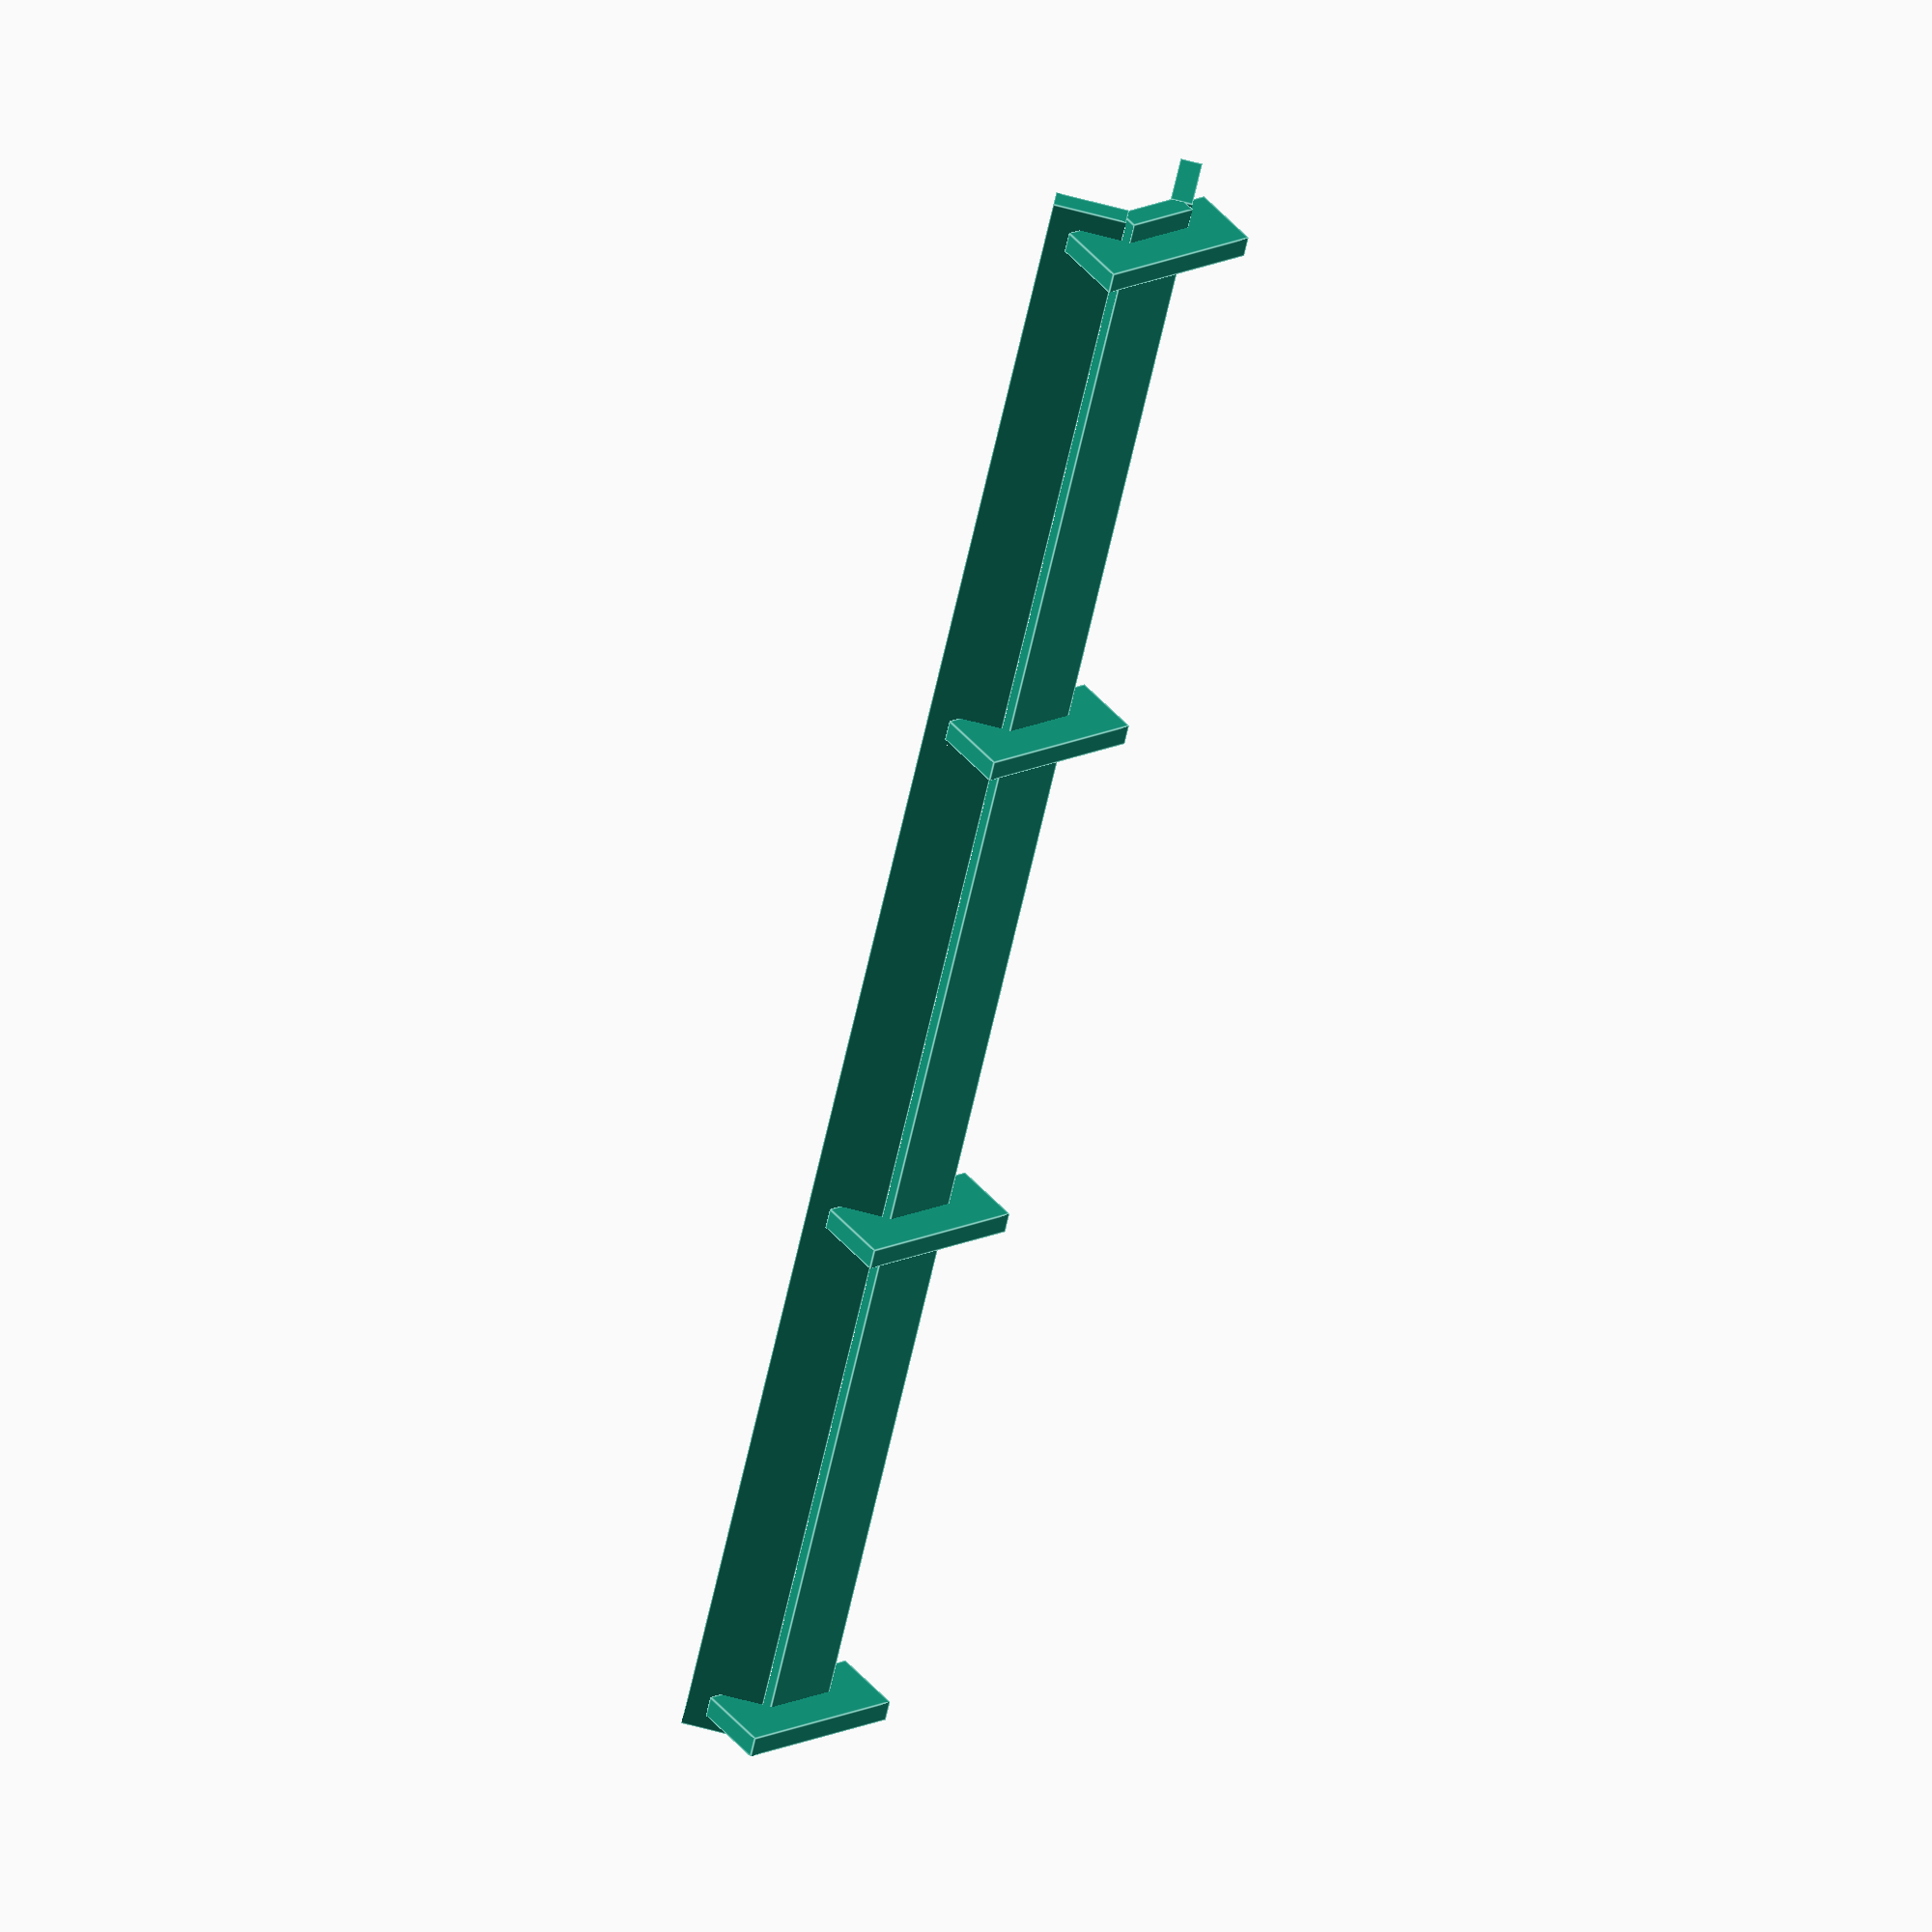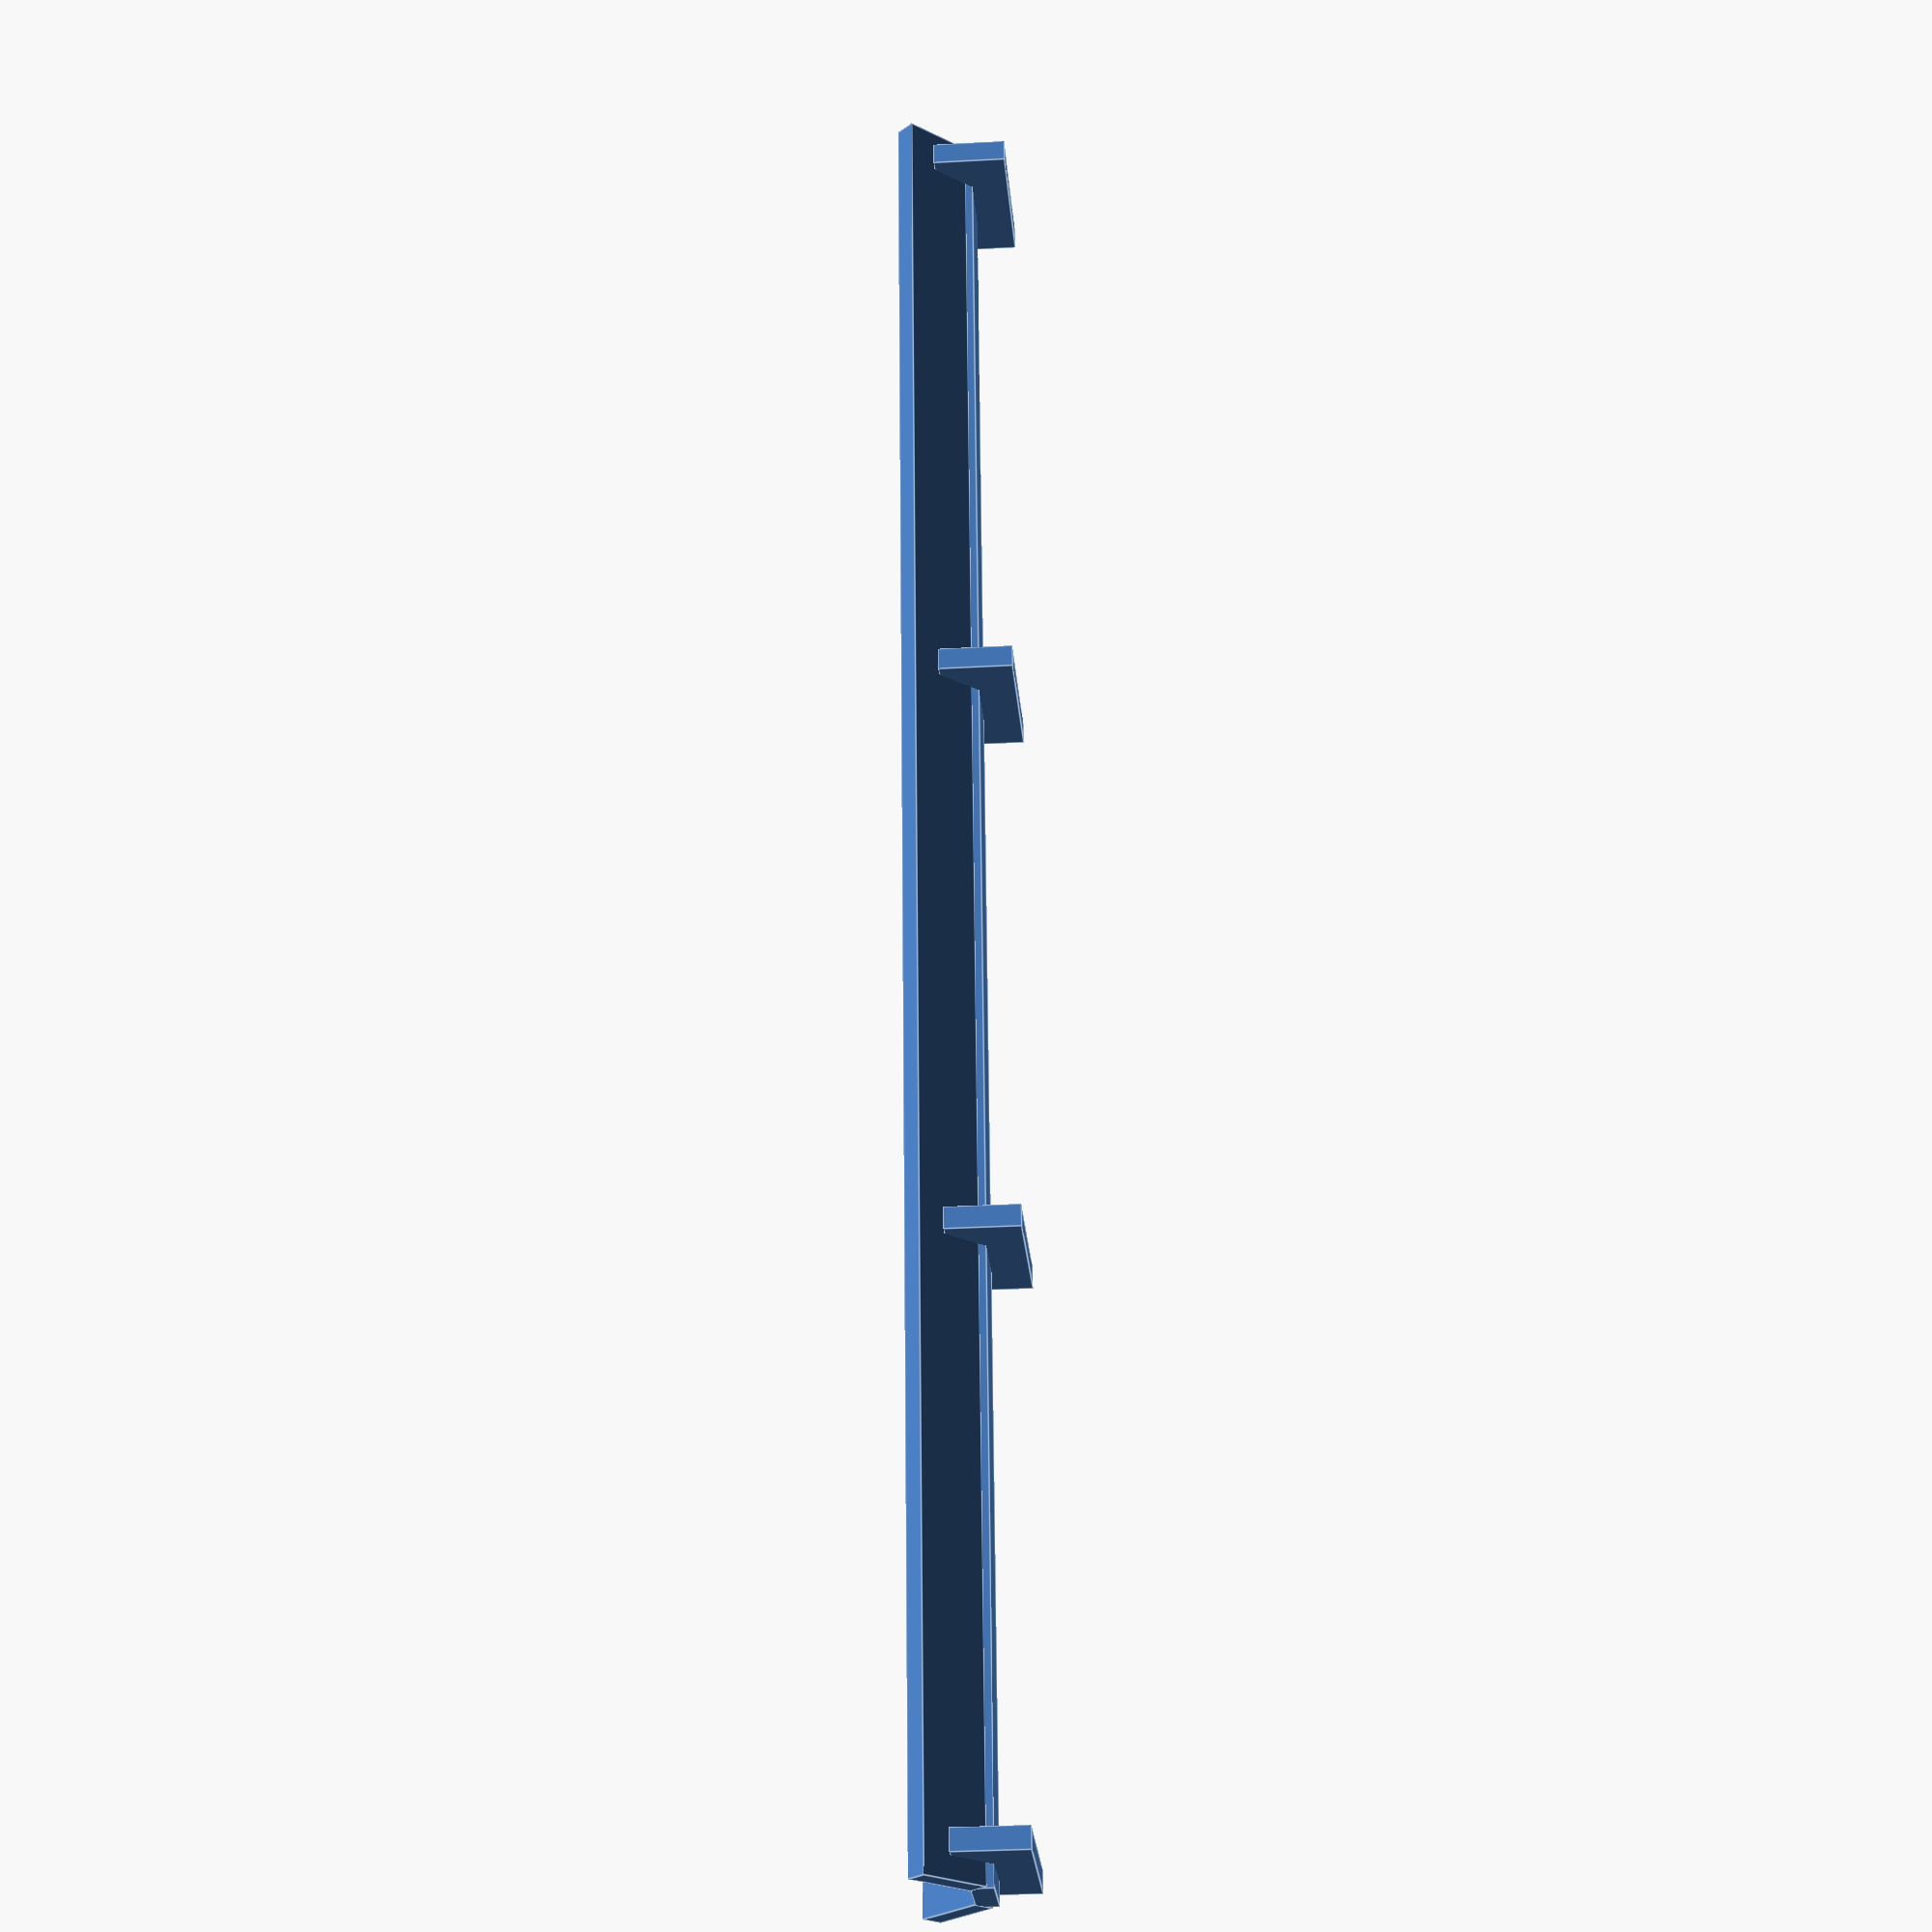
<openscad>
// (c) 2014 juewei@fabfolk.com
//
// slide for bambi trebuichet

module slide_support(h=60,d=18,l=150,w=60,z=18)
{
  // w & z are the dimensions of the boards placed on the support. 
  // Needed for fine tuning.

  a=0.08*z;
  difference()
    {
      translate([0,.5*w-.5*l,0]) cube([d,l,h]);
      translate([-10,0,0.5*h]) rotate([0,0,0]) cube([d+20,w,w]);
      translate([-10,0,0.5*h+a]) rotate([45,0,0]) cube([d+20,w,w]);
      translate([-10,w,0.5*h+a]) rotate([45,0,0]) cube([d+20,w,w]);
    }
}

module slide(w=60,d=18,l=1500)
{

  uw=2.3*w;
  uh=w;
  ud=d;

  translate([-ud,-0.5*w,0.5*uh]) 
    {
      difference()
	{
	  cube([l, w, d]);
	  translate([-10,-.5*d,0]) rotate([45,0,0]) cube([l+20,2*d,2*d]);
	  translate([-10,w+.5*d,0]) rotate([45,0,0]) cube([l+20,2*d,2*d]);
	}
      translate([0, -.21*d,0.295*d]) rotate([45,0,0]) cube([l,d,w]);
      translate([0,w+.21*d,0.295*d]) rotate([45,0,0]) cube([l,w,d]);

      for (x = [ud : (l-ud-2*ud)/3 : l-ud]) 
	{
	  translate([x,0,-0.5*uh]) slide_support(uh,ud,uw,w,d);
	}
    }
}

slide(d=18);

</openscad>
<views>
elev=136.9 azim=255.8 roll=36.3 proj=o view=edges
elev=32.0 azim=277.8 roll=94.4 proj=p view=edges
</views>
